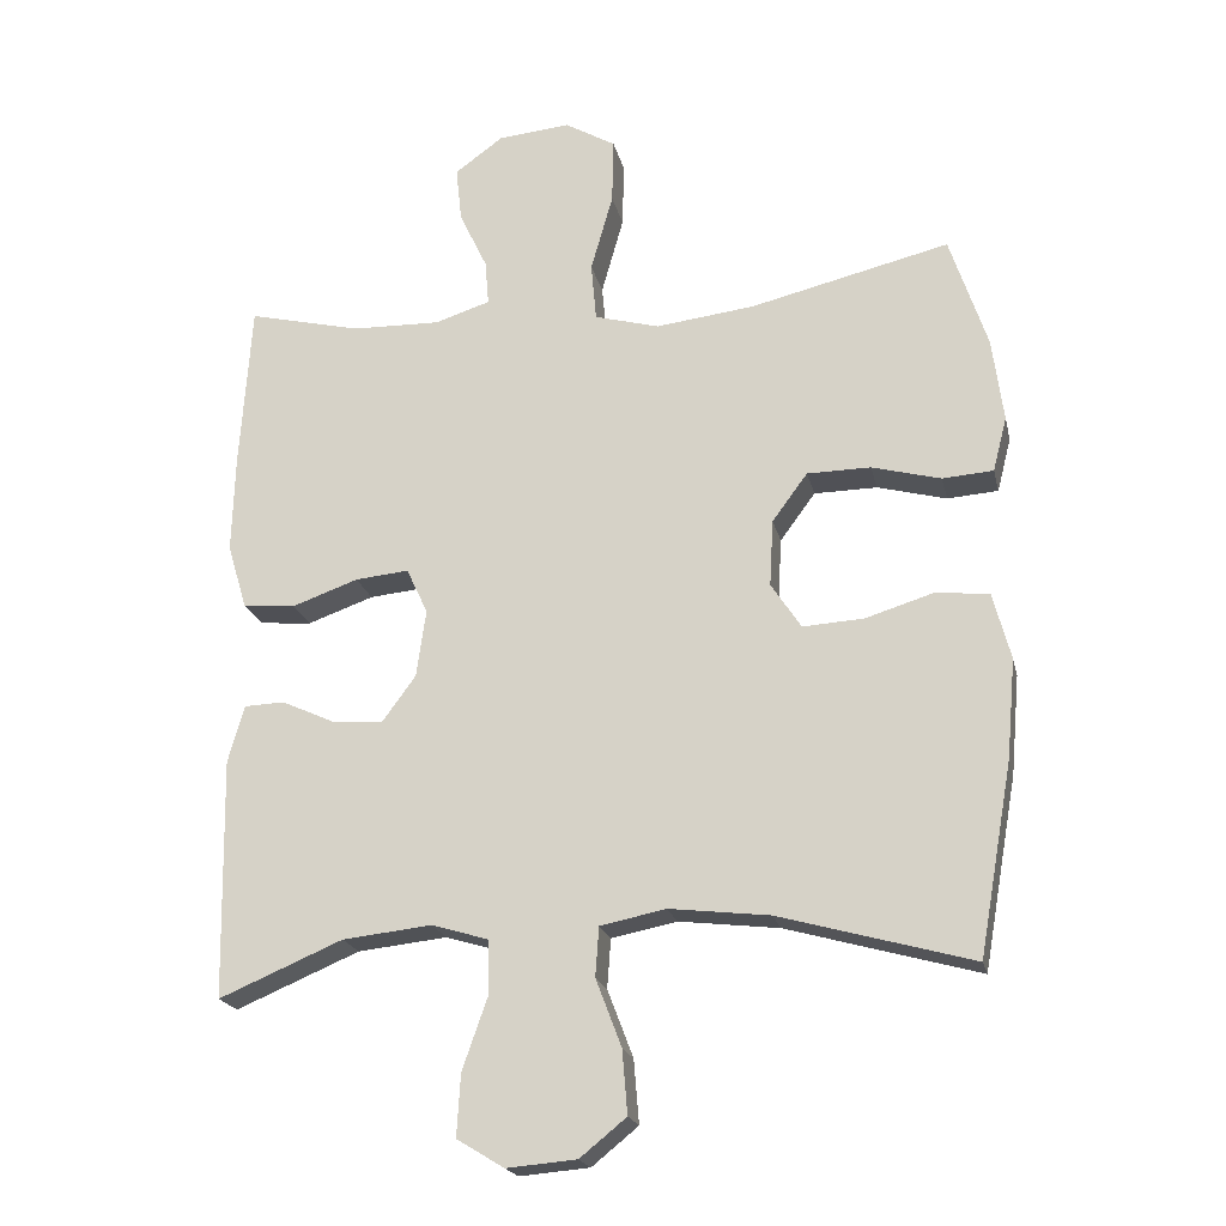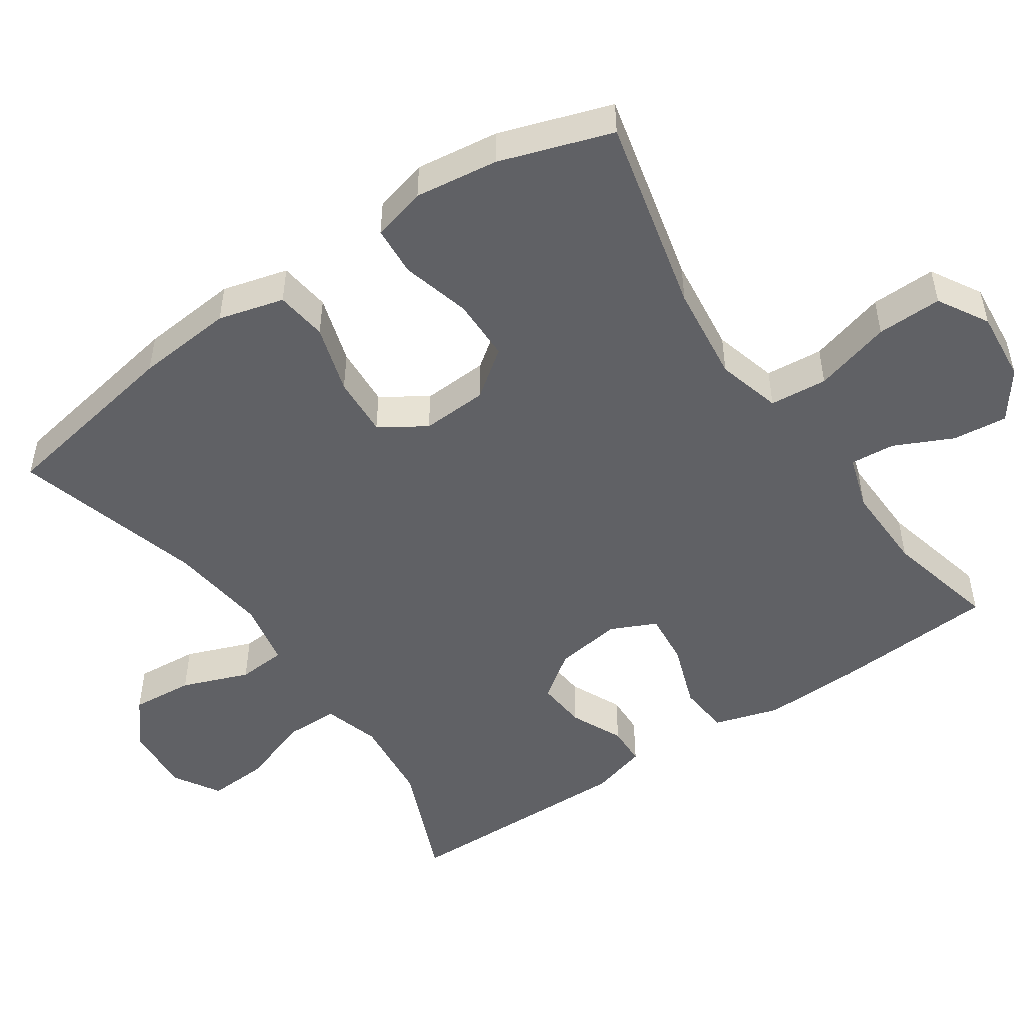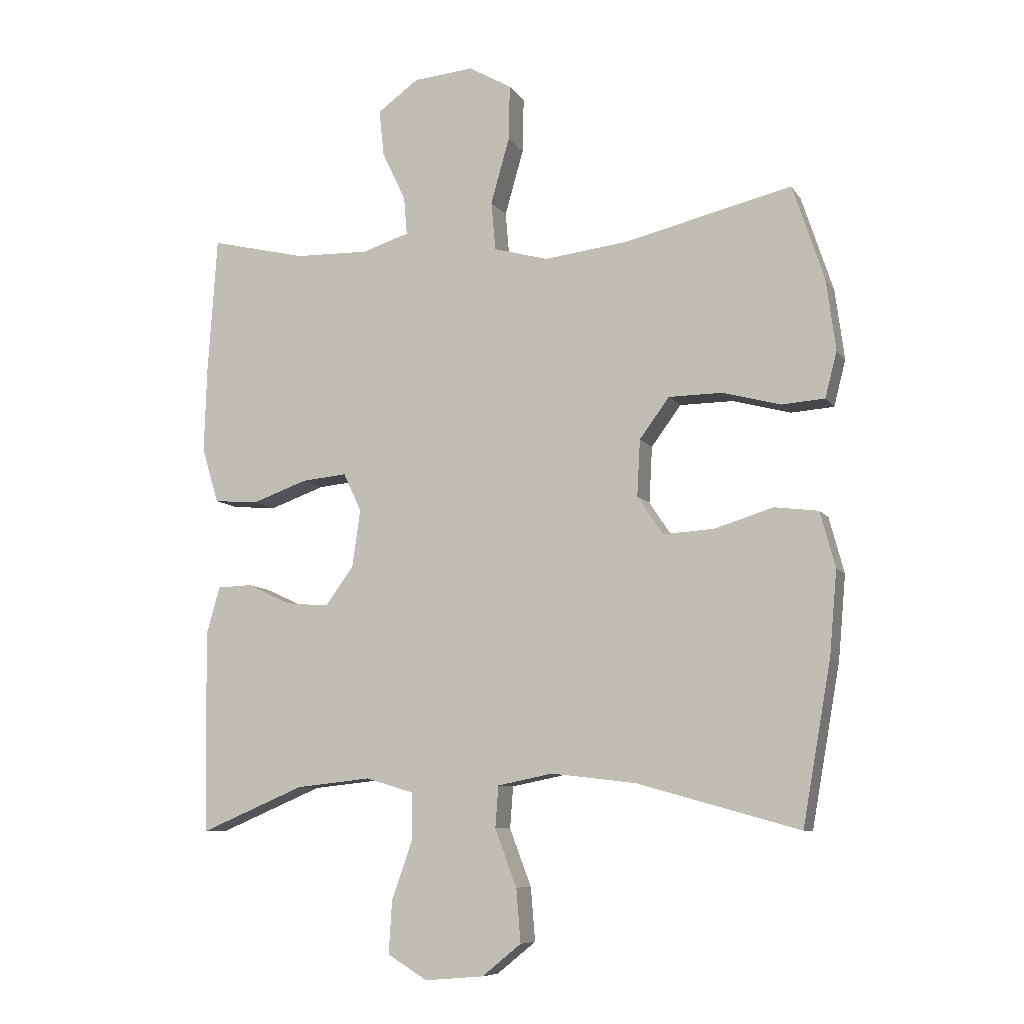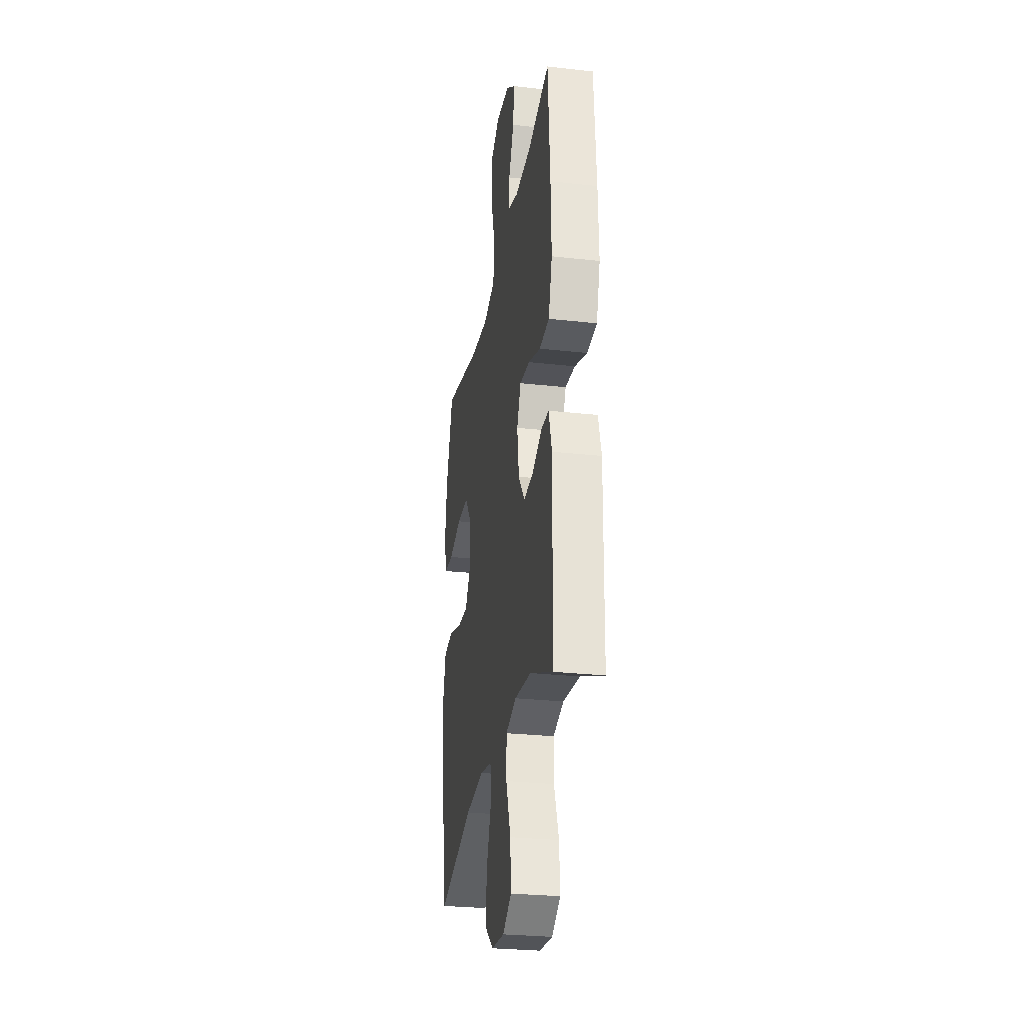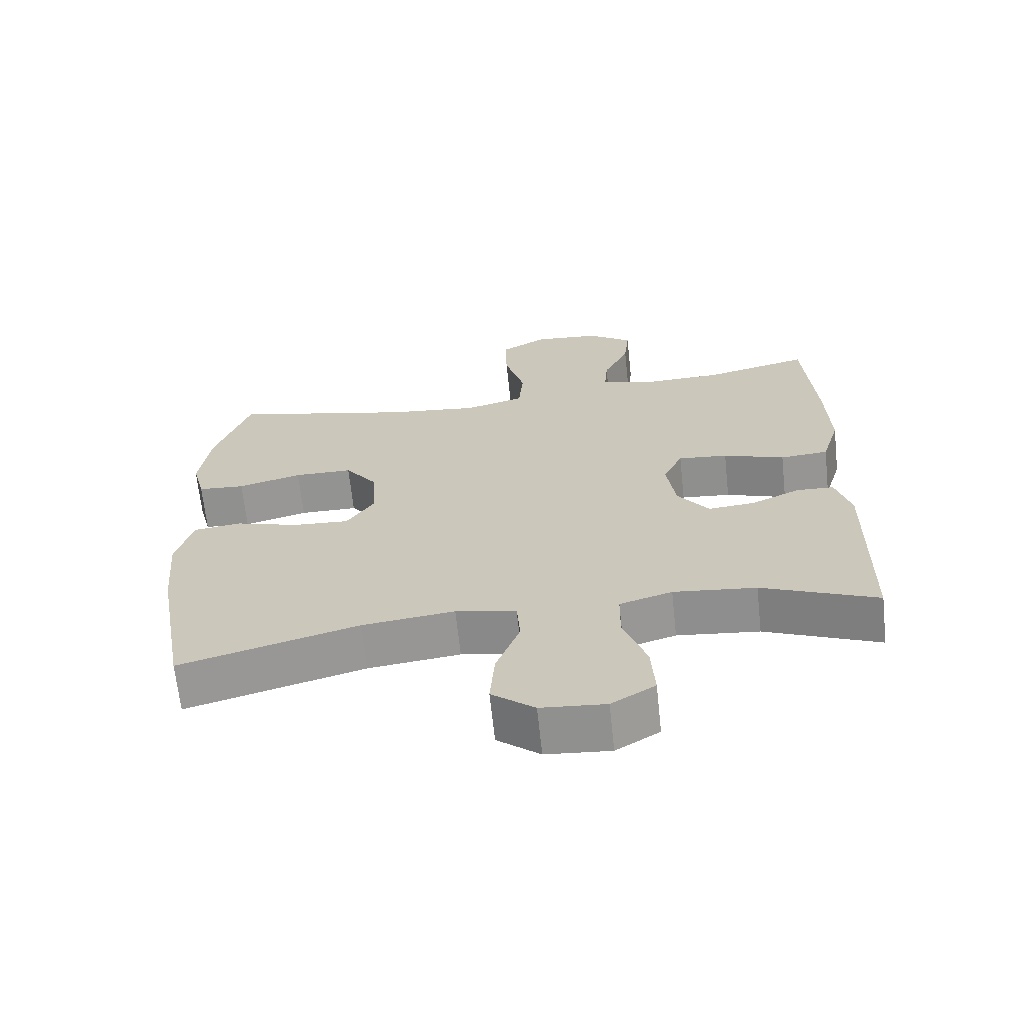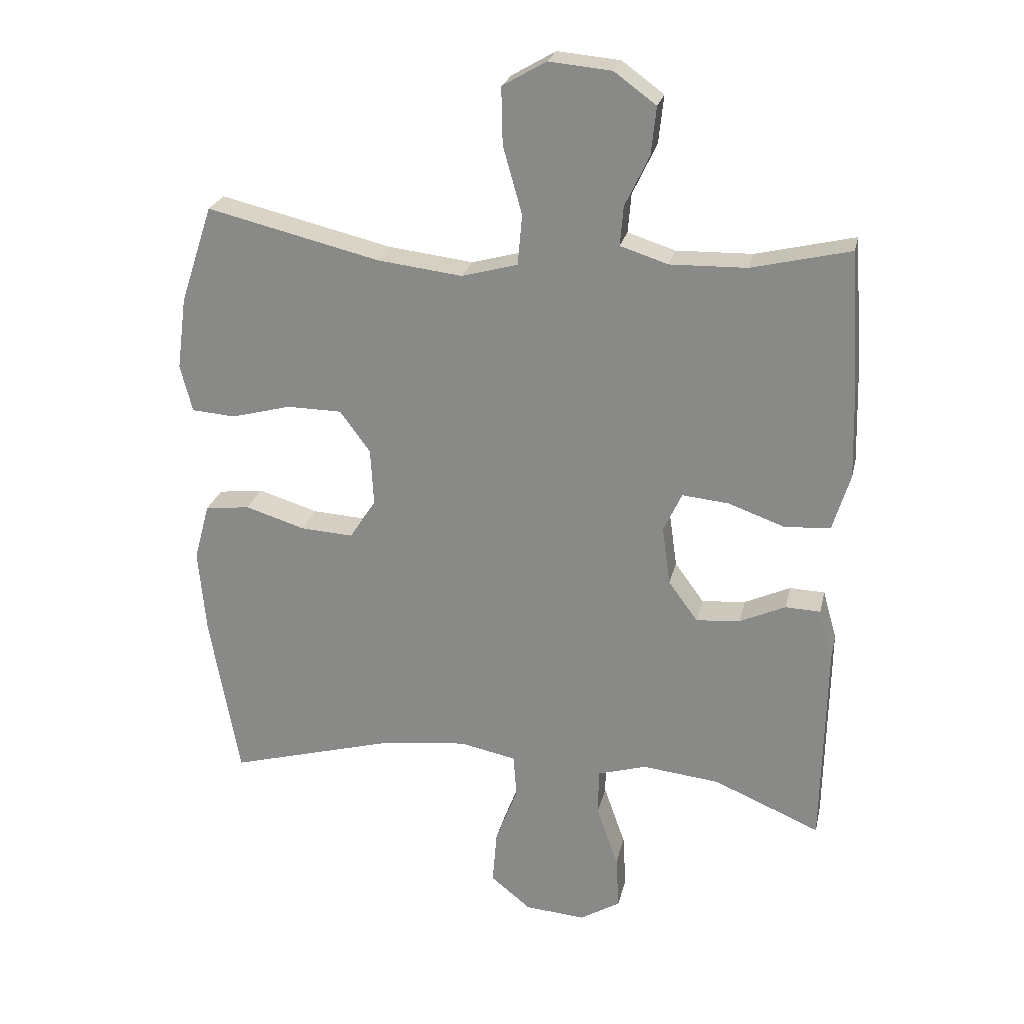
<metadata>
{"format":"obj","ext":"obj","renderer":"f3d","projection":"perspective","resolution":1024,"background":"white","views":[{"elev":-20.4,"azim":-167.5,"up":"+Z"},{"elev":-49.8,"azim":-55.7,"up":"+Y"},{"elev":-8.4,"azim":-160.6,"up":"+Z"},{"elev":-27.9,"azim":80.3,"up":"+Z"},{"elev":-66.7,"azim":6.1,"up":"+Z"},{"elev":24.4,"azim":12.5,"up":"+Z"}]}
</metadata>
<code>
v -0.5 0.07 -0.5
v -0.546 0.07 -0.24
v -0.558 0.07 -0.106
v -0.534 0.07 -0.016
v -0.463 0.07 -0.007
v -0.369 0.07 -0.036
v -0.286 0.07 -0.041
v -0.245 0.07 0.021
v -0.25 0.07 0.112
v -0.298 0.07 0.177
v -0.384 0.07 0.178
v -0.478 0.07 0.153
v -0.547 0.07 0.158
v -0.566 0.07 0.232
v -0.551 0.07 0.346
v -0.5 0.07 0.5
v -0.229 0.07 0.435
v -0.095 0.07 0.419
v -0.007 0.07 0.443
v 0 0.07 0.522
v -0.03 0.07 0.628
v -0.032 0.07 0.717
v 0.037 0.07 0.757
v 0.135 0.07 0.748
v 0.201 0.07 0.7
v 0.193 0.07 0.625
v 0.155 0.07 0.545
v 0.15 0.07 0.484
v 0.225 0.07 0.46
v 0.345 0.07 0.463
v 0.5 0.07 0.5
v 0.515 0.07 0.275
v 0.519 0.07 0.14
v 0.492 0.07 0.051
v 0.421 0.07 0.045
v 0.331 0.07 0.077
v 0.258 0.07 0.084
v 0.229 0.07 0.022
v 0.242 0.07 -0.07
v 0.288 0.07 -0.133
v 0.357 0.07 -0.127
v 0.429 0.07 -0.094
v 0.484 0.07 -0.096
v 0.506 0.07 -0.174
v 0.5 0.07 -0.5
v 0.332 0.07 -0.429
v 0.211 0.07 -0.416
v 0.134 0.07 -0.439
v 0.133 0.07 -0.513
v 0.167 0.07 -0.61
v 0.172 0.07 -0.694
v 0.108 0.07 -0.733
v 0.013 0.07 -0.725
v -0.05 0.07 -0.674
v -0.043 0.07 -0.588
v -0.008 0.07 -0.496
v -0.013 0.07 -0.429
v -0.102 0.07 -0.411
v -0.238 0.07 -0.427
v -0.5 0 -0.5
v -0.546 0 -0.24
v -0.558 0 -0.106
v -0.534 0 -0.016
v -0.463 0 -0.007
v -0.369 0 -0.036
v -0.286 0 -0.041
v -0.245 0 0.021
v -0.25 0 0.112
v -0.298 0 0.177
v -0.384 0 0.178
v -0.478 0 0.153
v -0.547 0 0.158
v -0.566 0 0.232
v -0.551 0 0.346
v -0.5 0 0.5
v -0.229 0 0.435
v -0.095 0 0.419
v -0.007 0 0.443
v 0 0 0.522
v -0.03 0 0.628
v -0.032 0 0.717
v 0.037 0 0.757
v 0.135 0 0.748
v 0.201 0 0.7
v 0.193 0 0.625
v 0.155 0 0.545
v 0.15 0 0.484
v 0.225 0 0.46
v 0.345 0 0.463
v 0.5 0 0.5
v 0.515 0 0.275
v 0.519 0 0.14
v 0.492 0 0.051
v 0.421 0 0.045
v 0.331 0 0.077
v 0.258 0 0.084
v 0.229 0 0.022
v 0.242 0 -0.07
v 0.288 0 -0.133
v 0.357 0 -0.127
v 0.429 0 -0.094
v 0.484 0 -0.096
v 0.506 0 -0.174
v 0.5 0 -0.5
v 0.332 0 -0.429
v 0.211 0 -0.416
v 0.134 0 -0.439
v 0.133 0 -0.513
v 0.167 0 -0.61
v 0.172 0 -0.694
v 0.108 0 -0.733
v 0.013 0 -0.725
v -0.05 0 -0.674
v -0.043 0 -0.588
v -0.008 0 -0.496
v -0.013 0 -0.429
v -0.102 0 -0.411
v -0.238 0 -0.427
f 53 54 55 56
f 53 56 57
f 52 53 57
f 49 50 51 52
f 48 49 52 57
f 47 48 57 58
f 43 44 45 46
f 41 42 43 46
f 40 41 46 47
f 39 40 47 58
f 33 34 35 36
f 33 36 37
f 30 31 32 33
f 29 30 33 37
f 28 29 37 38
f 24 25 26 27
f 24 27 28
f 23 24 28
f 20 21 22 23
f 19 20 23 28
f 18 19 28 38
f 14 15 16 17
f 11 12 13 14
f 10 11 14 17
f 9 10 17 18
f 3 4 5 6
f 3 6 7
f 59 1 2 3
f 59 3 7
f 58 59 7 8
f 18 38 39 58
f 8 9 18 58
f 115 114 113 112
f 116 115 112
f 116 112 111
f 111 110 109 108
f 116 111 108 107
f 117 116 107 106
f 105 104 103 102
f 105 102 101 100
f 106 105 100 99
f 117 106 99 98
f 95 94 93 92
f 96 95 92
f 92 91 90 89
f 96 92 89 88
f 97 96 88 87
f 86 85 84 83
f 87 86 83
f 87 83 82
f 82 81 80 79
f 87 82 79 78
f 97 87 78 77
f 76 75 74 73
f 73 72 71 70
f 76 73 70 69
f 77 76 69 68
f 65 64 63 62
f 66 65 62
f 62 61 60 118
f 66 62 118
f 67 66 118 117
f 117 98 97 77
f 117 77 68 67
f 1 60 61 2
f 2 61 62 3
f 3 62 63 4
f 4 63 64 5
f 5 64 65 6
f 6 65 66 7
f 7 66 67 8
f 8 67 68 9
f 9 68 69 10
f 10 69 70 11
f 11 70 71 12
f 12 71 72 13
f 13 72 73 14
f 14 73 74 15
f 15 74 75 16
f 16 75 76 17
f 17 76 77 18
f 18 77 78 19
f 19 78 79 20
f 20 79 80 21
f 21 80 81 22
f 22 81 82 23
f 23 82 83 24
f 24 83 84 25
f 25 84 85 26
f 26 85 86 27
f 27 86 87 28
f 28 87 88 29
f 29 88 89 30
f 30 89 90 31
f 31 90 91 32
f 32 91 92 33
f 33 92 93 34
f 34 93 94 35
f 35 94 95 36
f 36 95 96 37
f 37 96 97 38
f 38 97 98 39
f 39 98 99 40
f 40 99 100 41
f 41 100 101 42
f 42 101 102 43
f 43 102 103 44
f 44 103 104 45
f 45 104 105 46
f 46 105 106 47
f 47 106 107 48
f 48 107 108 49
f 49 108 109 50
f 50 109 110 51
f 51 110 111 52
f 52 111 112 53
f 53 112 113 54
f 54 113 114 55
f 55 114 115 56
f 56 115 116 57
f 57 116 117 58
f 58 117 118 59
f 59 118 60 1

</code>
